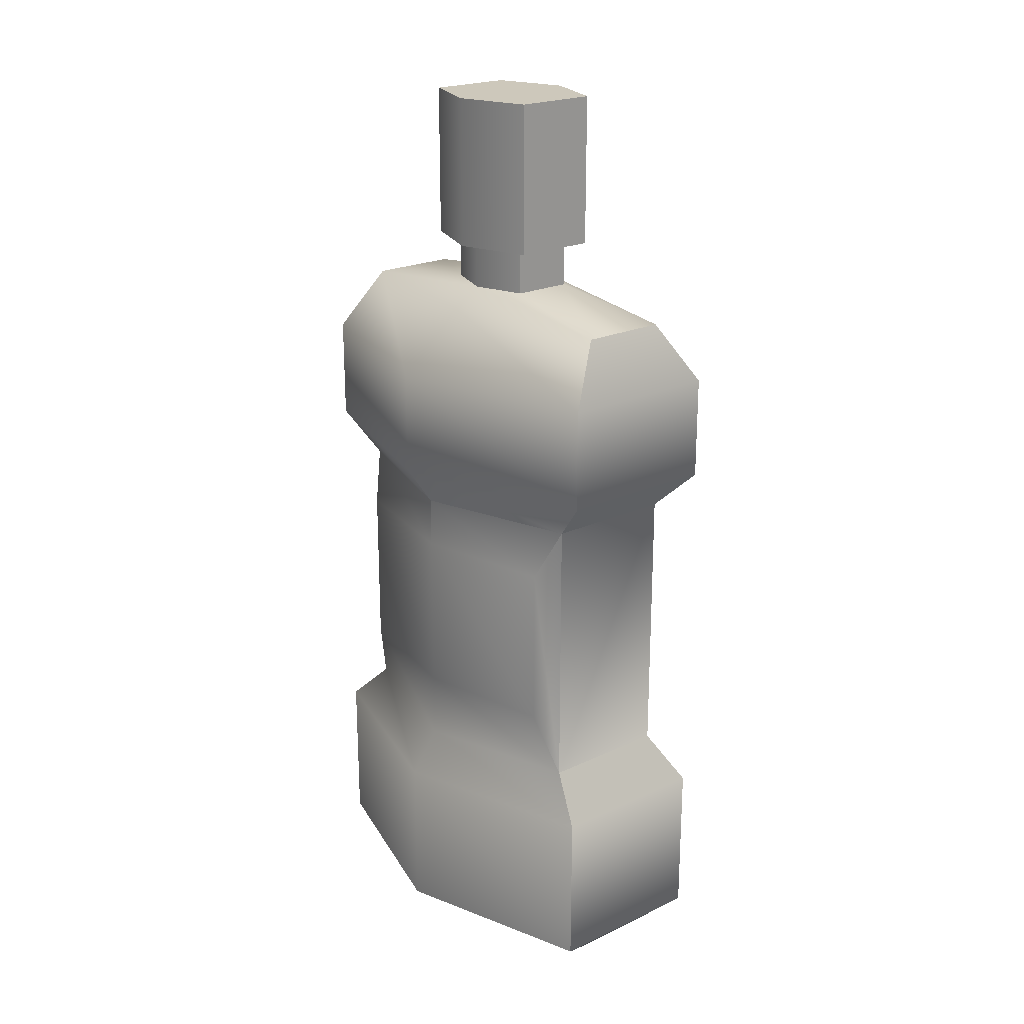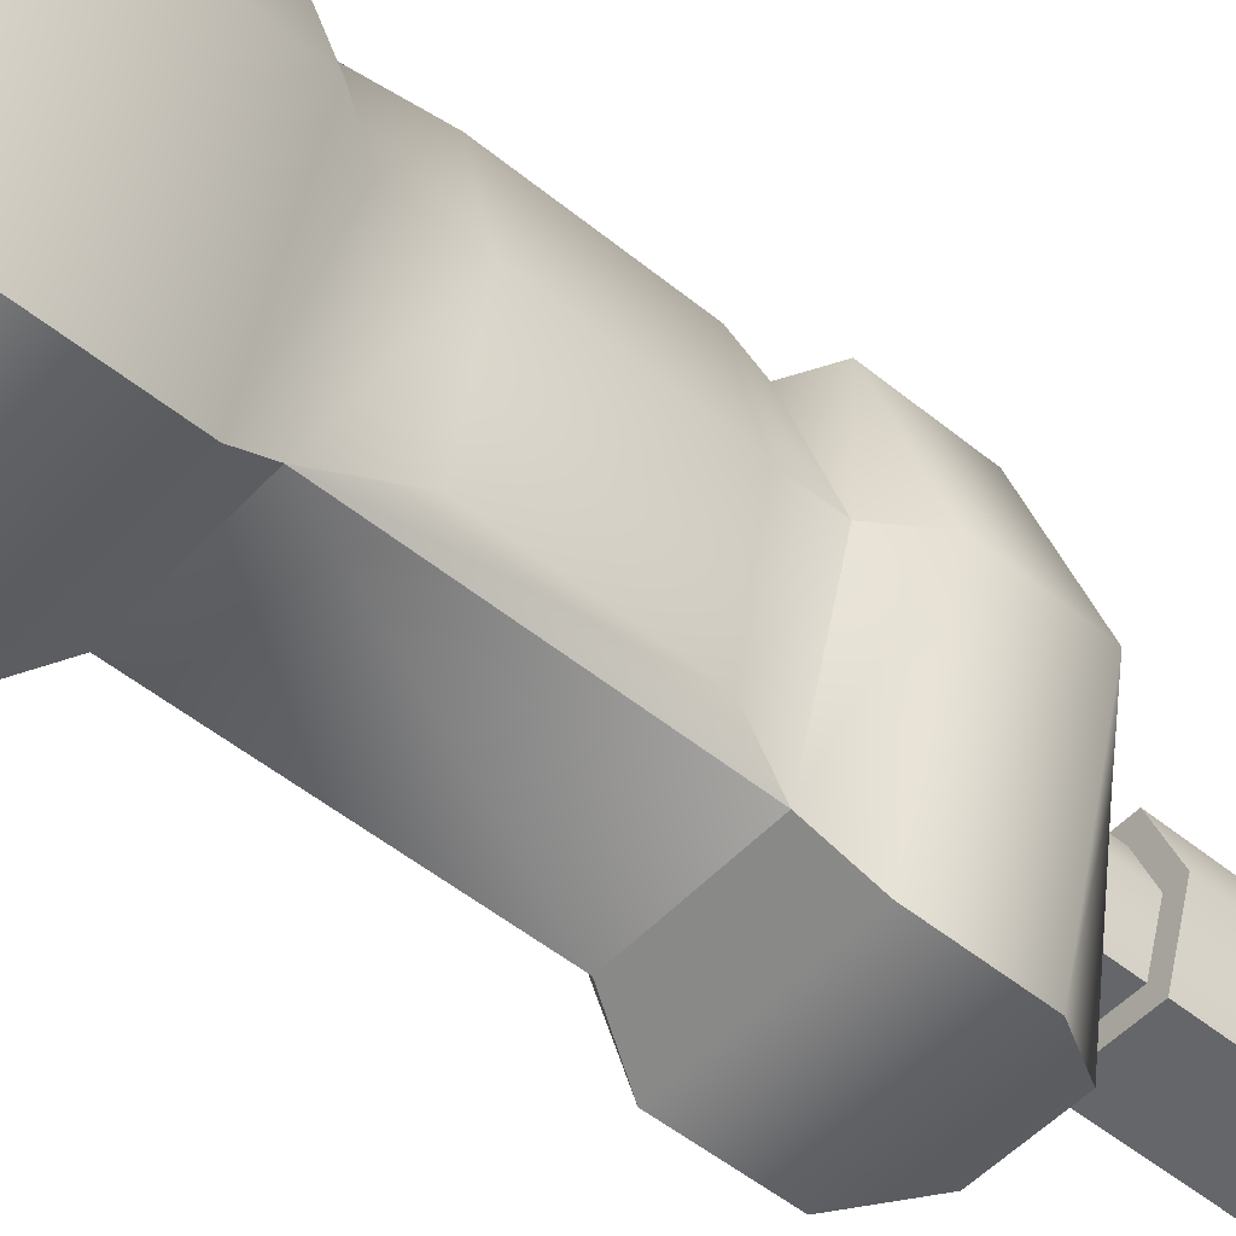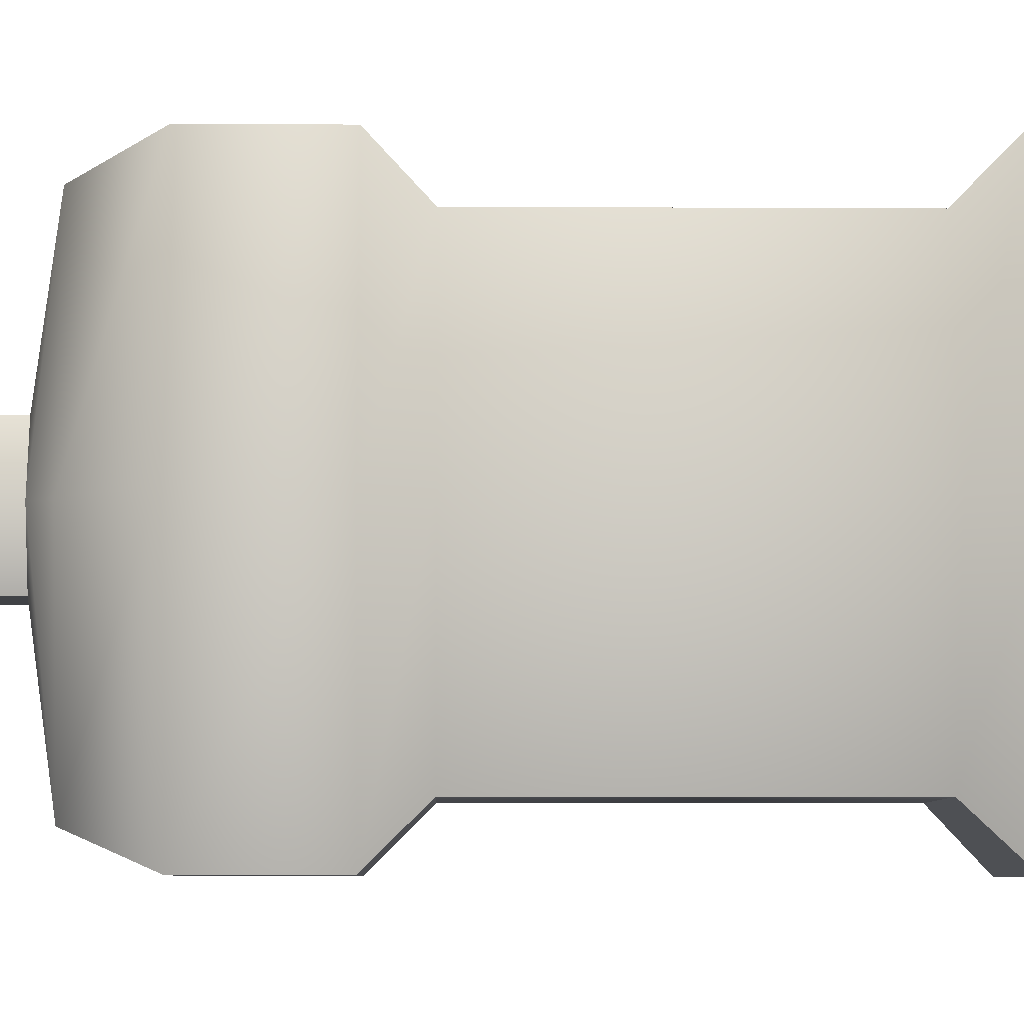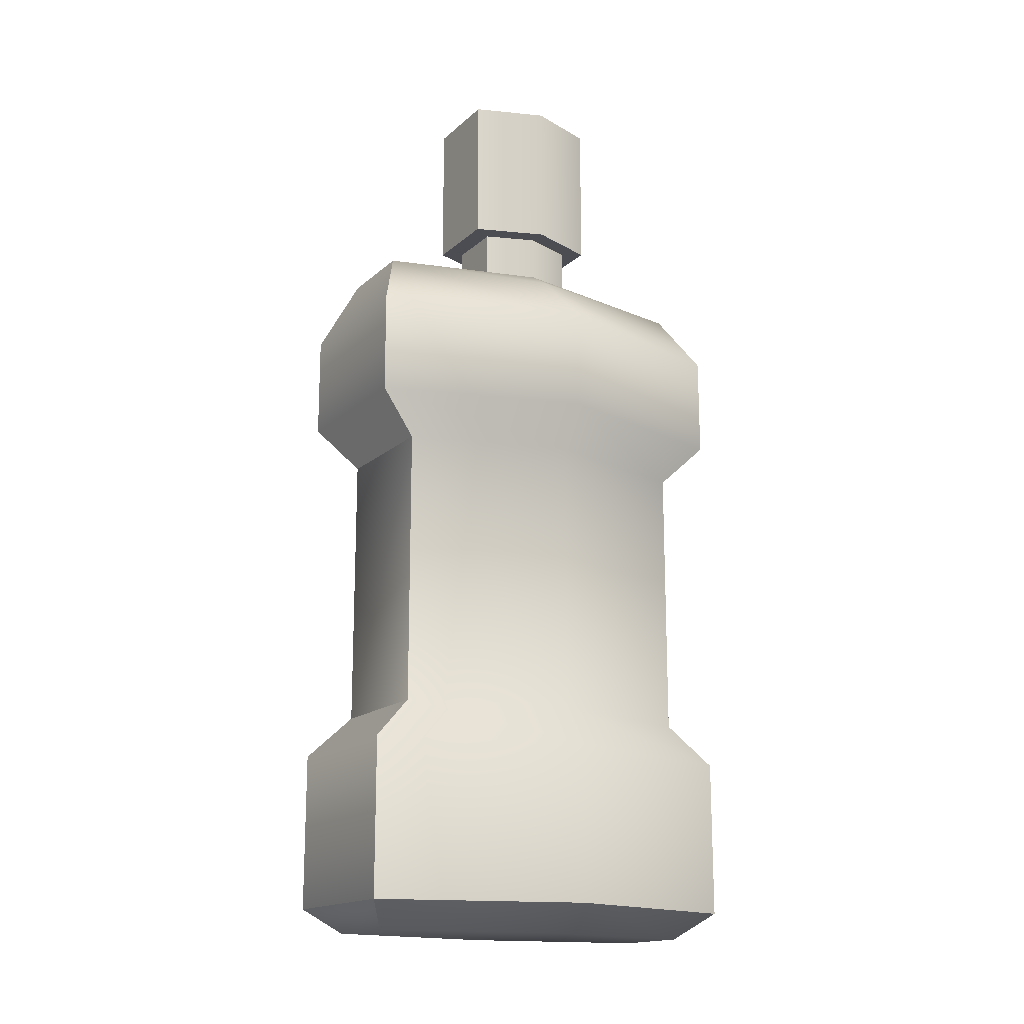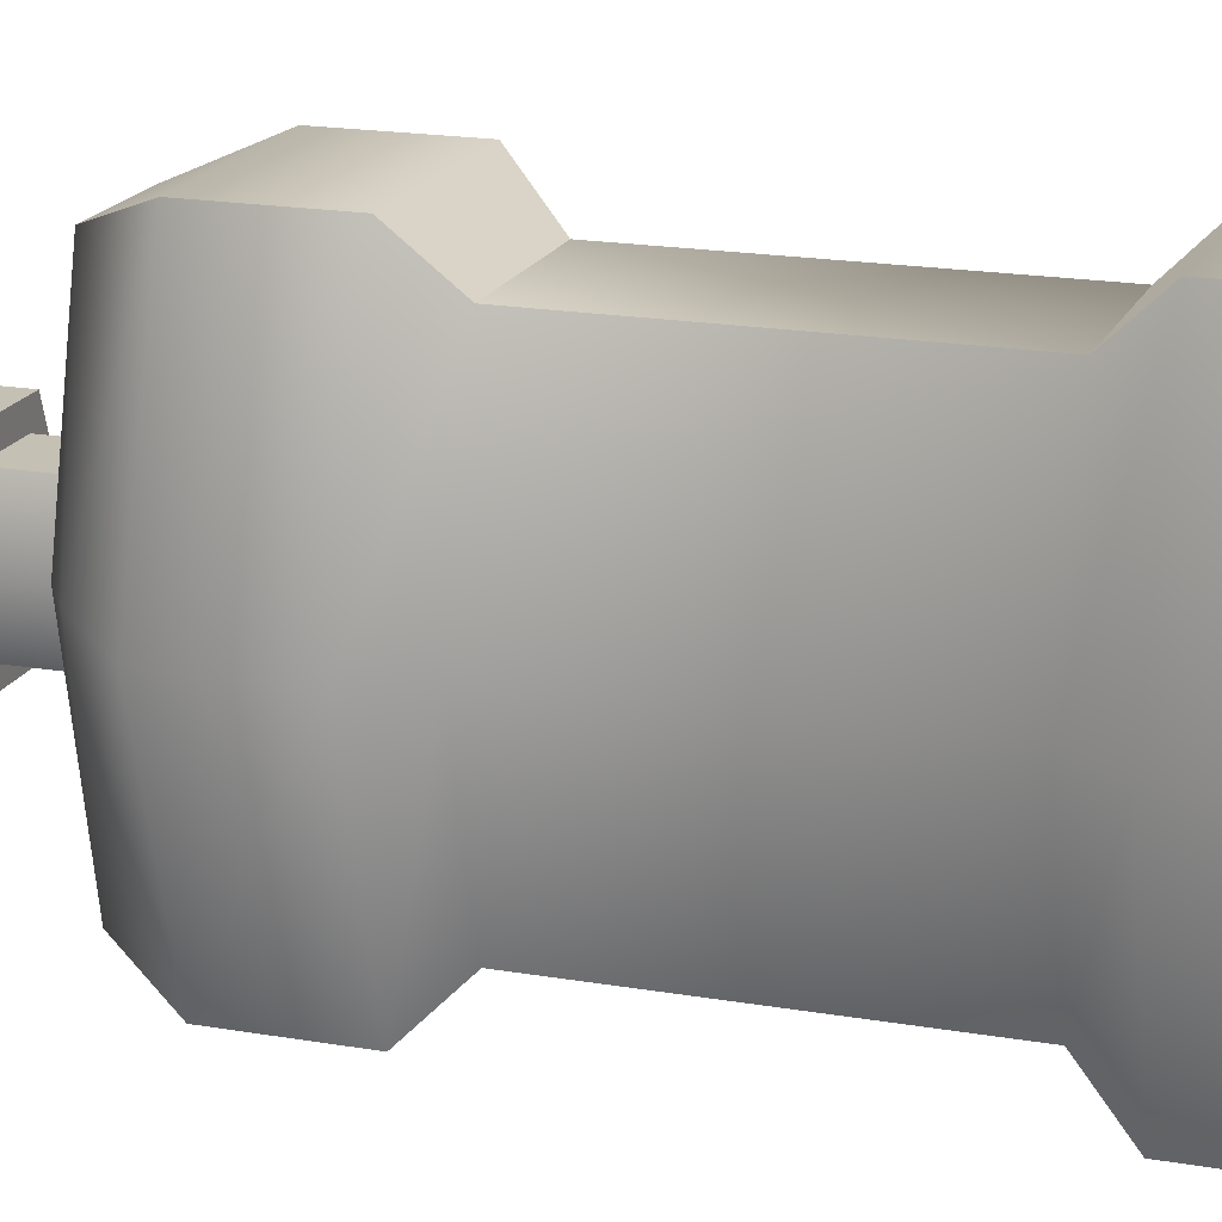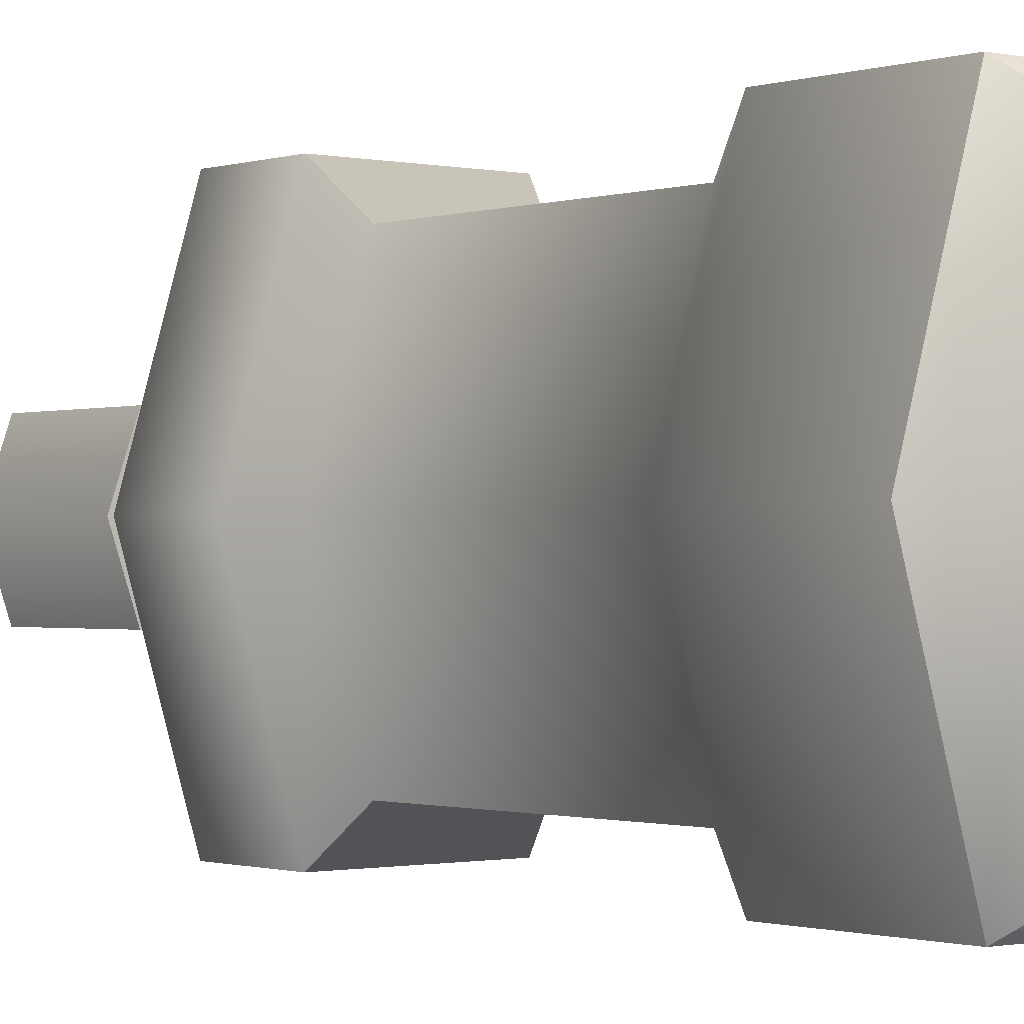
<metadata>
{"format":"obj","ext":"obj","renderer":"f3d","projection":"perspective","resolution":1024,"background":"white","views":[{"elev":21.8,"azim":140.8,"up":"+Y"},{"elev":-51.9,"azim":48.7,"up":"+Z"},{"elev":-6.1,"azim":-91.1,"up":"+Z"},{"elev":-16.4,"azim":-120.6,"up":"+Y"},{"elev":18.3,"azim":-71.4,"up":"+Z"},{"elev":-0.9,"azim":-39.4,"up":"+Z"}]}
</metadata>
<code>
g SM_Item_Mouthwash_01
v -0.016 0.3591 -0.02695
v 0.016 0.3591 -0.02695
v 0.02538 0.3591 0.0002565
v -0.02538 0.3591 0.0002565
v -0.016 0.3591 0.02695
v 0.016 0.3591 0.02695
v 0.03299 0.1134 -0.0546
v 0.04391 0.1766 -0.0003373
v 0.03299 0.1766 -0.0546
v 0.04391 0.1134 -0.0003373
v 0.03299 0.1766 0.0546
v 0.03299 0.1134 0.0546
v -0.02529 0.0874 0.06232
v 0.02529 0.1959 0.06232
v 0.02529 0.0874 0.06232
v -0.02529 0.1959 0.06232
v 0.02529 0.0874 0.06232
v -0.03187 0.0712 0.07852
v 0.03187 0.0712 0.07852
v -0.03187 0.009934 0.07852
v 0.03187 0.009934 0.07852
v 0.03187 0.2121 0.07852
v 0.02529 0.1959 0.06232
v -0.03187 0.2121 0.07852
v 0.03187 0.2521 0.07852
v -0.03187 0.2521 0.07852
v 0.01687 0.2757 0.06838
v -0.01687 0.2757 0.06838
v 0.02529 0.0874 -0.06232
v 0.02529 0.1959 -0.06232
v -0.02529 0.1959 -0.06232
v -0.02529 0.0874 -0.06232
v 0.02529 0.1959 -0.06232
v -0.03187 0.2121 -0.07852
v 0.03187 0.2121 -0.07852
v -0.03187 0.2521 -0.07852
v 0.03187 0.2521 -0.07852
v -0.01687 0.2757 -0.06838
v 0.01687 0.2757 -0.06838
v 0.03187 0.0712 -0.07852
v 0.02529 0.0874 -0.06232
v -0.03187 0.0712 -0.07852
v 0.03187 0.009934 -0.07852
v -0.03187 0.009934 -0.07852
v 0.02529 0.1959 -0.06232
v 0.04391 0.1959 -0.000385
v 0.05532 0.2121 -0.0004851
v 0.03187 0.2121 -0.07852
v 0.05532 0.2521 -0.0004851
v 0.03187 0.2521 -0.07852
v 0.02929 0.2757 -0.0004224
v 0.01687 0.2757 -0.06838
v 0.03187 0.2521 0.07852
v 0.03187 0.2121 0.07852
v 0.04391 0.1959 -0.000385
v 0.02529 0.1959 0.06232
v 0.01687 0.2757 0.06838
v 0.01828 0.2828 0.0001847
v 0.01153 0.2828 0.01941
v 0.01153 0.2828 -0.01941
v -0.01153 0.2828 -0.01941
v -0.01687 0.2757 0.06838
v -0.01687 0.2757 -0.06838
v -0.01153 0.2828 0.01941
v -0.01828 0.2828 0.0001847
v -0.02929 0.2757 -0.0004224
v -0.03187 0.2521 0.07852
v -0.05532 0.2521 -0.0004851
v -0.03187 0.2521 -0.07852
v -0.03187 0.2121 0.07852
v -0.05532 0.2121 -0.0004851
v -0.03187 0.2121 -0.07852
v -0.02529 0.1959 0.06232
v -0.04391 0.1959 -0.000385
v -0.02529 0.1959 -0.06232
v -0.02529 0.0874 0.06232
v -0.04391 0.0874 -0.000385
v -0.02529 0.0874 -0.06232
v -0.03187 0.0712 0.07852
v -0.05532 0.0712 -0.0004851
v -0.03187 0.009934 0.07852
v -0.03187 0.0712 -0.07852
v -0.05532 0.009934 -0.0004851
v -0.03187 0.009934 -0.07852
v 0.01687 0 -0.06838
v 0.05532 0.009934 -0.0004851
v 0.03187 0.009934 -0.07852
v 0.02929 0 -0.0004224
v 0.03187 0.009934 0.07852
v 0.01687 0 0.06838
v -0.01687 0 -0.06838
v -0.03187 0.009934 -0.07852
v 0.03187 0.009934 -0.07852
v -0.02929 0 -0.0004224
v -0.03187 0.009934 -0.07852
v -0.05532 0.009934 -0.0004851
v -0.01687 0 0.06838
v -0.03187 0.009934 0.07852
v 0.03187 0.009934 0.07852
v -0.03187 0.009934 0.07852
v 0.02529 0.1959 0.06232
v 0.03299 0.1134 0.0546
v 0.02529 0.0874 0.06232
v 0.03299 0.1766 0.0546
v 0.04391 0.1766 -0.0003373
v 0.04391 0.1959 -0.000385
v 0.03299 0.1766 -0.0546
v 0.04391 0.1959 -0.000385
v 0.02529 0.0874 -0.06232
v 0.02529 0.1959 -0.06232
v 0.03299 0.1134 -0.0546
v 0.02529 0.0874 -0.06232
v 0.04391 0.1134 -0.0003373
v 0.04391 0.0874 -0.000385
v 0.02529 0.0874 0.06232
v 0.03187 0.0712 -0.07852
v 0.05532 0.0712 -0.0004851
v 0.03187 0.009934 -0.07852
v 0.03187 0.0712 0.07852
v 0.05532 0.009934 -0.0004851
v 0.03187 0.009934 0.07852
v -0.01153 0.2828 -0.01941
v -0.01153 0.3006 -0.01941
v -0.01828 0.3006 0.0001847
v -0.01828 0.2828 0.0001847
v -0.01153 0.2828 0.01941
v -0.01153 0.3006 0.01941
v -0.01153 0.2828 0.01941
v -0.01153 0.3006 0.01941
v 0.01153 0.3006 0.01941
v 0.01153 0.2828 0.01941
v 0.01828 0.2828 0.0001847
v 0.01153 0.3006 -0.01941
v 0.01153 0.2828 -0.01941
v 0.01828 0.3006 0.0001847
v 0.01153 0.2828 0.01941
v 0.01153 0.3006 0.01941
v 0.01153 0.2828 -0.01941
v 0.01153 0.3006 -0.01941
v -0.01153 0.3006 -0.01941
v -0.01153 0.2828 -0.01941
v -0.016 0.3006 -0.02695
v -0.016 0.3591 -0.02695
v -0.02538 0.3591 0.0002565
v -0.02538 0.3006 0.0002565
v -0.016 0.3006 0.02695
v -0.016 0.3591 0.02695
v -0.016 0.3006 0.02695
v -0.016 0.3591 0.02695
v 0.016 0.3591 0.02695
v 0.016 0.3006 0.02695
v 0.02538 0.3006 0.0002565
v 0.016 0.3591 -0.02695
v 0.016 0.3006 -0.02695
v 0.02538 0.3591 0.0002565
v 0.016 0.3006 0.02695
v 0.016 0.3591 0.02695
v 0.016 0.3006 -0.02695
v 0.016 0.3591 -0.02695
v -0.016 0.3591 -0.02695
v -0.016 0.3006 -0.02695
v -0.01153 0.3006 0.01941
v -0.016 0.3006 0.02695
v 0.016 0.3006 0.02695
v -0.02538 0.3006 0.0002565
v 0.01153 0.3006 0.01941
v -0.01828 0.3006 0.0001847
v 0.02538 0.3006 0.0002565
v -0.01153 0.3006 -0.01941
v 0.01828 0.3006 0.0001847
v -0.016 0.3006 -0.02695
v 0.016 0.3006 -0.02695
v 0.01153 0.3006 -0.01941
g SM_Item_Mouthwash_01_0
f 3 2 1
f 4 3 1
f 4 5 3
f 5 6 3
f 9 8 7
f 8 10 7
f 8 11 10
f 11 12 10
f 15 14 13
f 14 16 13
f 13 18 17
f 18 19 17
f 18 20 19
f 20 21 19
f 23 22 16
f 22 24 16
f 22 25 24
f 25 26 24
f 25 27 26
f 27 28 26
f 31 30 29
f 32 31 29
f 31 34 33
f 34 35 33
f 34 36 35
f 36 37 35
f 36 38 37
f 38 39 37
f 41 40 32
f 40 42 32
f 40 43 42
f 43 44 42
f 47 46 45
f 48 47 45
f 49 47 48
f 50 49 48
f 51 49 50
f 52 51 50
f 49 53 47
f 53 54 47
f 47 54 55
f 54 56 55
f 57 53 49
f 51 57 49
f 58 57 51
f 58 51 52
f 59 57 58
f 58 52 60
f 61 60 52
f 57 59 62
f 63 61 52
f 59 64 62
f 62 64 65
f 63 65 61
f 66 62 65
f 66 65 63
f 67 62 66
f 68 66 63
f 68 67 66
f 69 68 63
f 70 67 68
f 71 68 69
f 71 70 68
f 72 71 69
f 73 70 71
f 74 71 72
f 74 73 71
f 75 74 72
f 76 73 74
f 77 74 75
f 77 76 74
f 78 77 75
f 79 76 77
f 80 77 78
f 80 79 77
f 81 79 80
f 82 80 78
f 83 81 80
f 83 80 82
f 84 83 82
f 87 86 85
f 86 88 85
f 86 89 88
f 89 90 88
f 85 88 91
f 85 91 92
f 93 85 92
f 88 94 91
f 88 90 94
f 91 94 95
f 94 96 95
f 90 97 94
f 94 97 96
f 97 98 96
f 97 90 99
f 100 97 99
f 103 102 101
f 102 104 101
f 56 104 105
f 106 56 105
f 108 105 107
f 45 108 107
f 110 107 109
f 107 111 109
f 111 113 112
f 113 102 114
f 113 114 112
f 102 115 114
f 112 114 116
f 114 115 117
f 114 117 116
f 116 117 118
f 115 119 117
f 117 120 118
f 117 119 120
f 119 121 120
f 124 123 122
f 125 124 122
f 125 126 124
f 126 127 124
f 130 129 128
f 131 130 128
f 134 133 132
f 133 135 132
f 132 135 136
f 135 137 136
f 140 139 138
f 141 140 138
f 144 143 142
f 145 144 142
f 145 146 144
f 146 147 144
f 150 149 148
f 151 150 148
f 154 153 152
f 153 155 152
f 152 155 156
f 155 157 156
f 160 159 158
f 161 160 158
f 164 163 162
f 162 163 165
f 166 164 162
f 167 162 165
f 168 164 166
f 167 165 169
f 170 168 166
f 165 171 169
f 172 168 170
f 169 171 173
f 173 172 170
f 171 172 173

</code>
